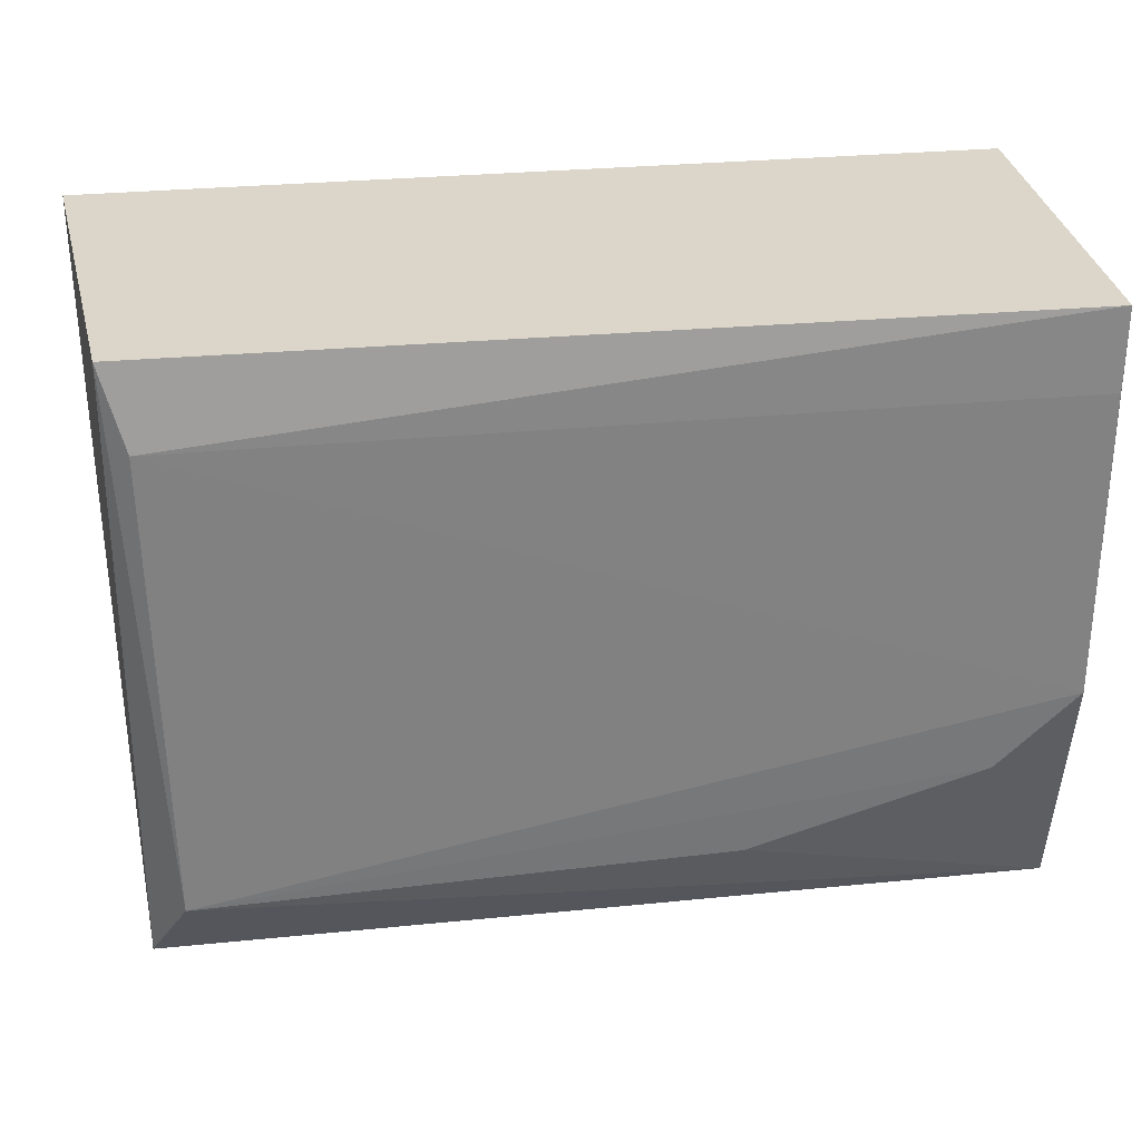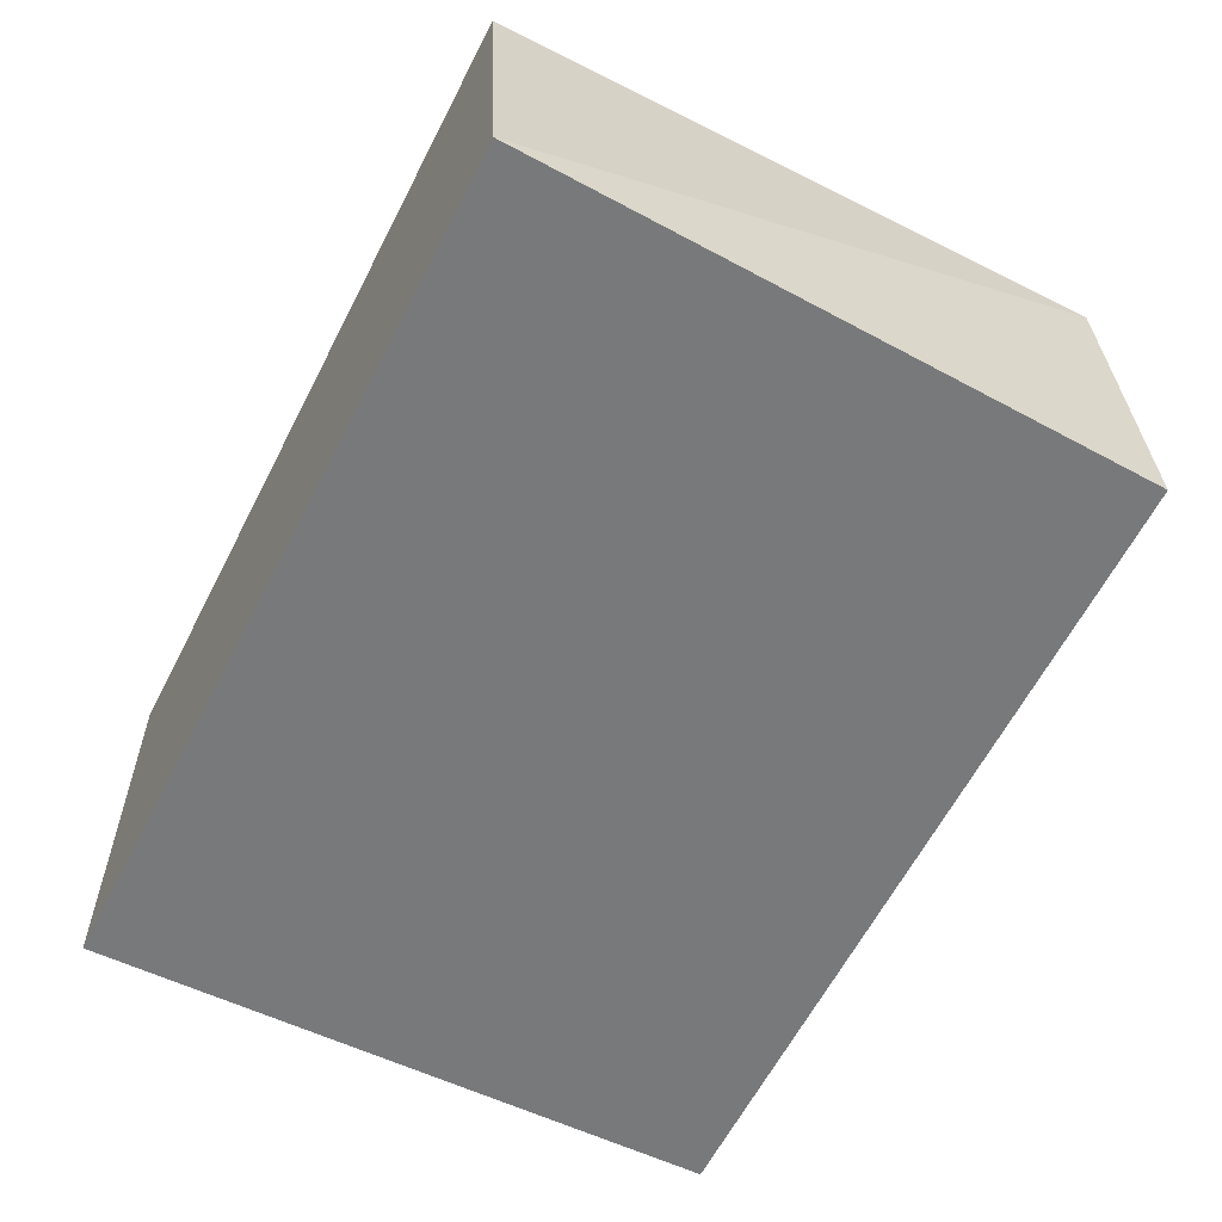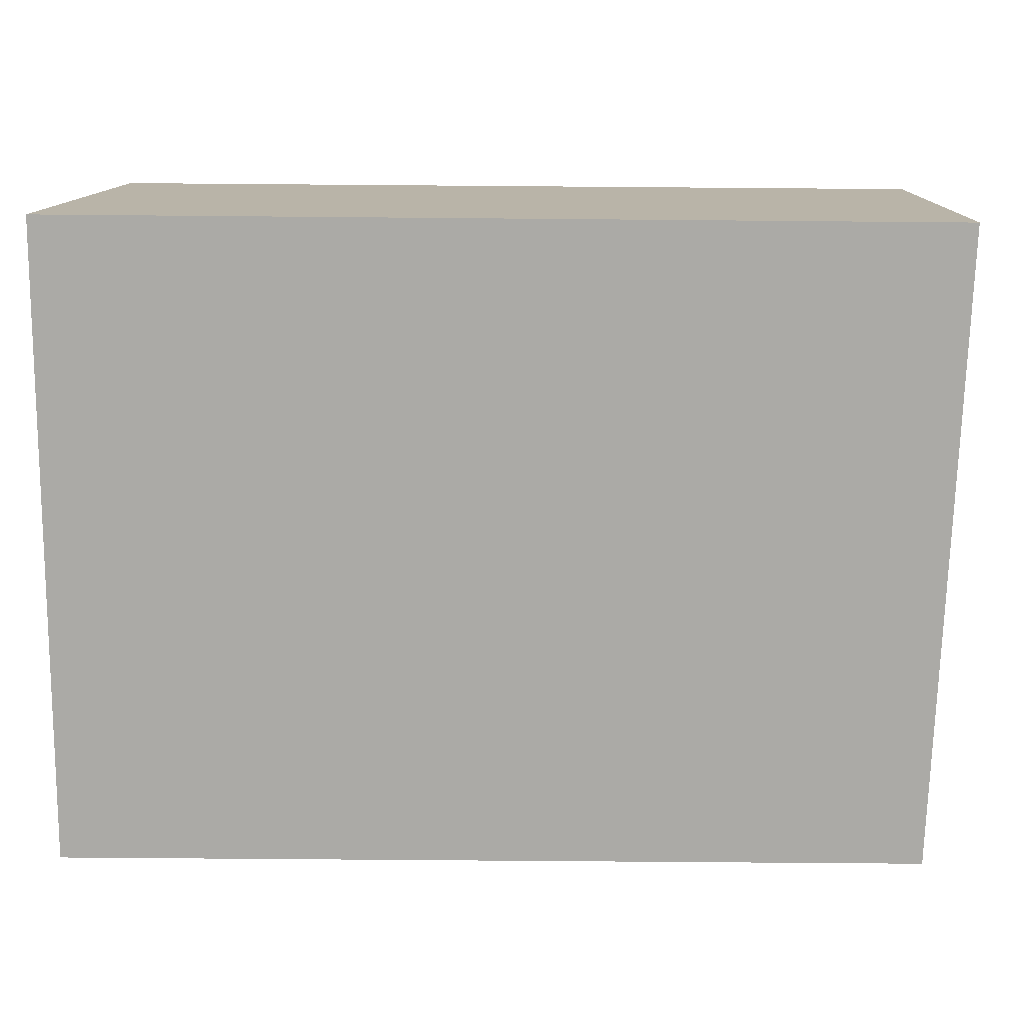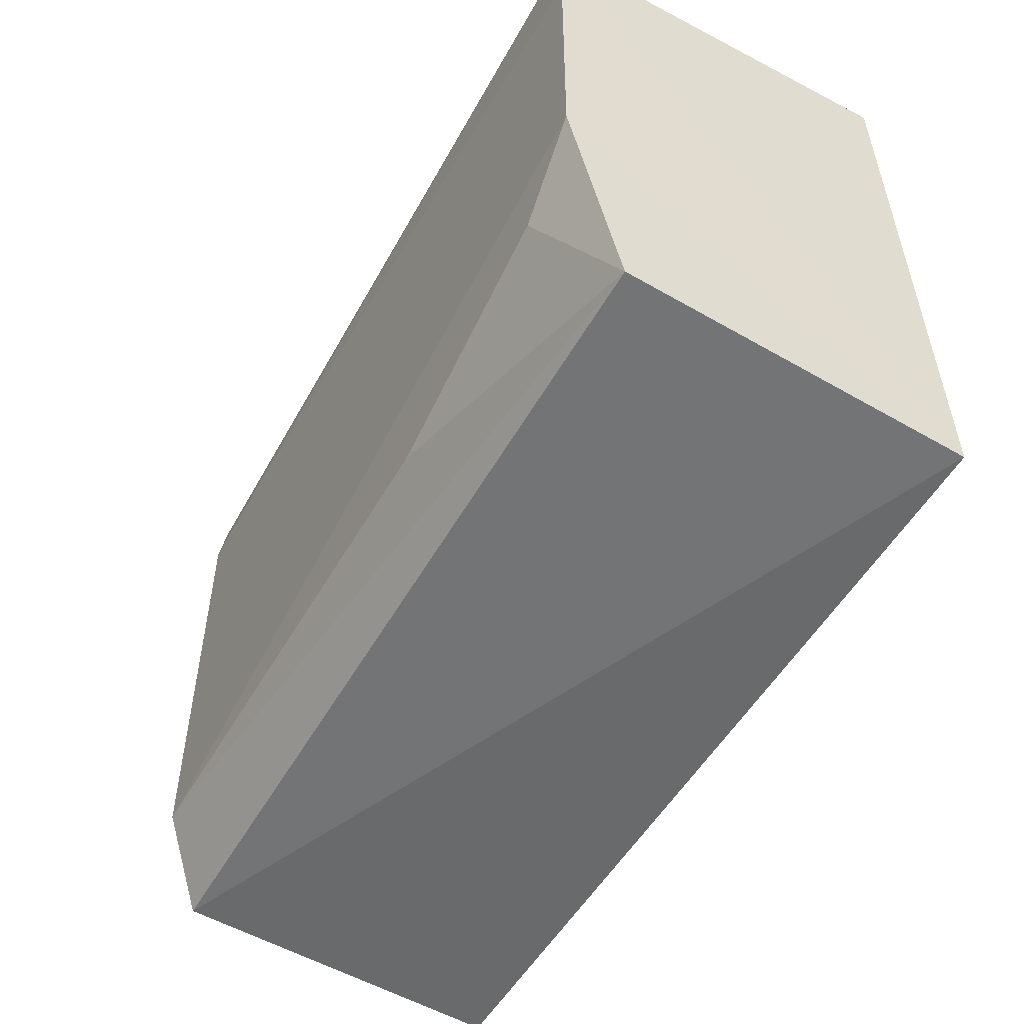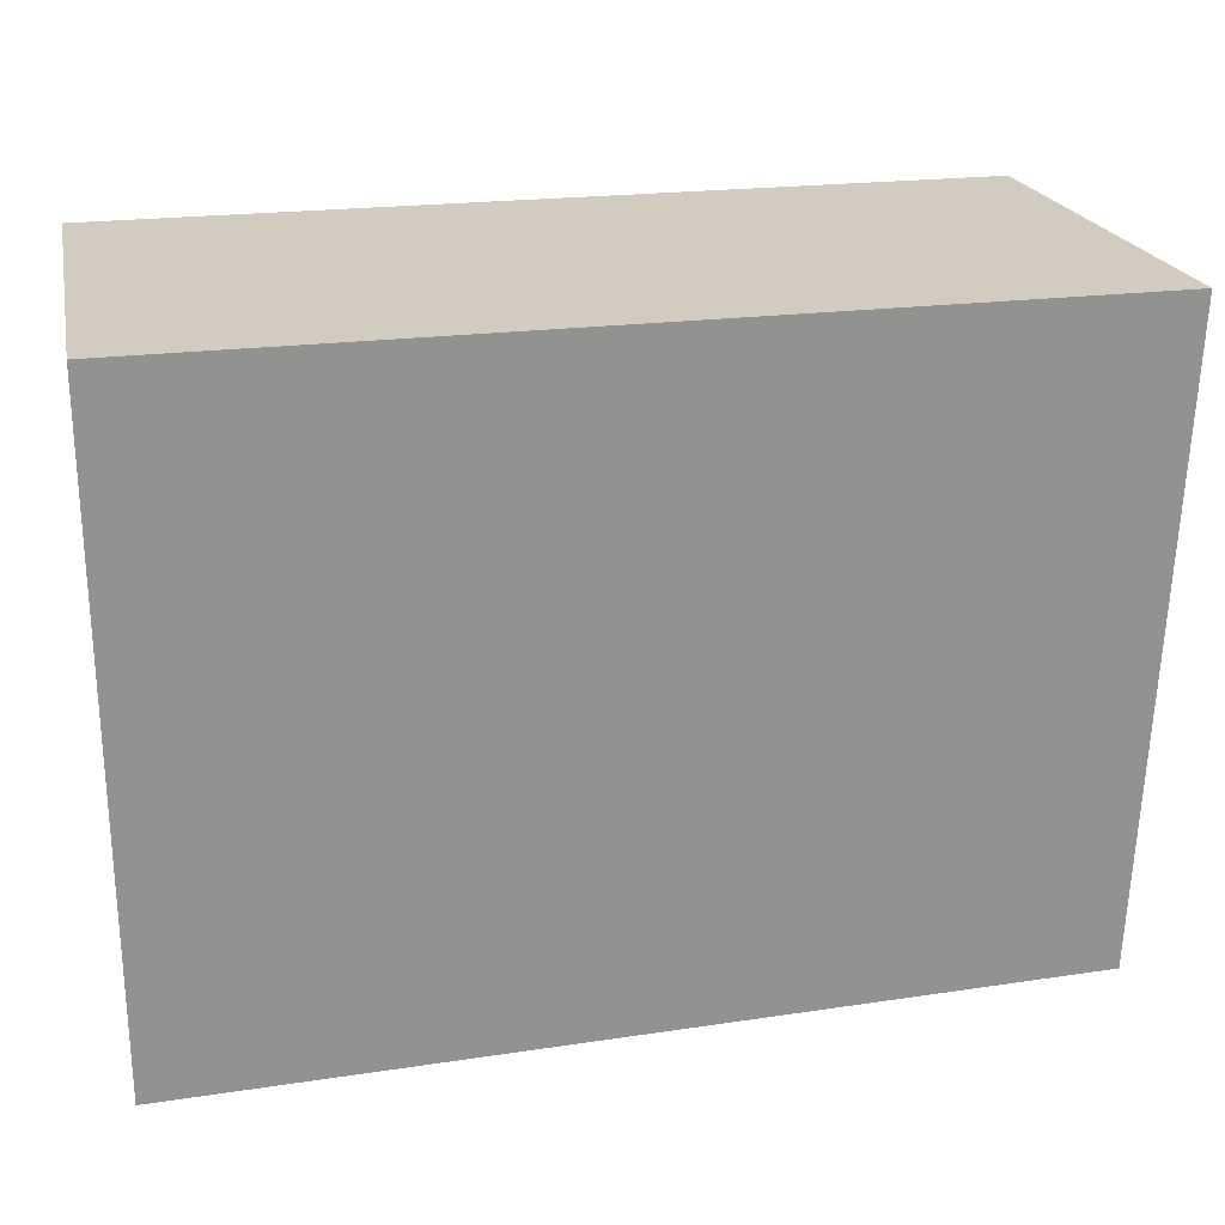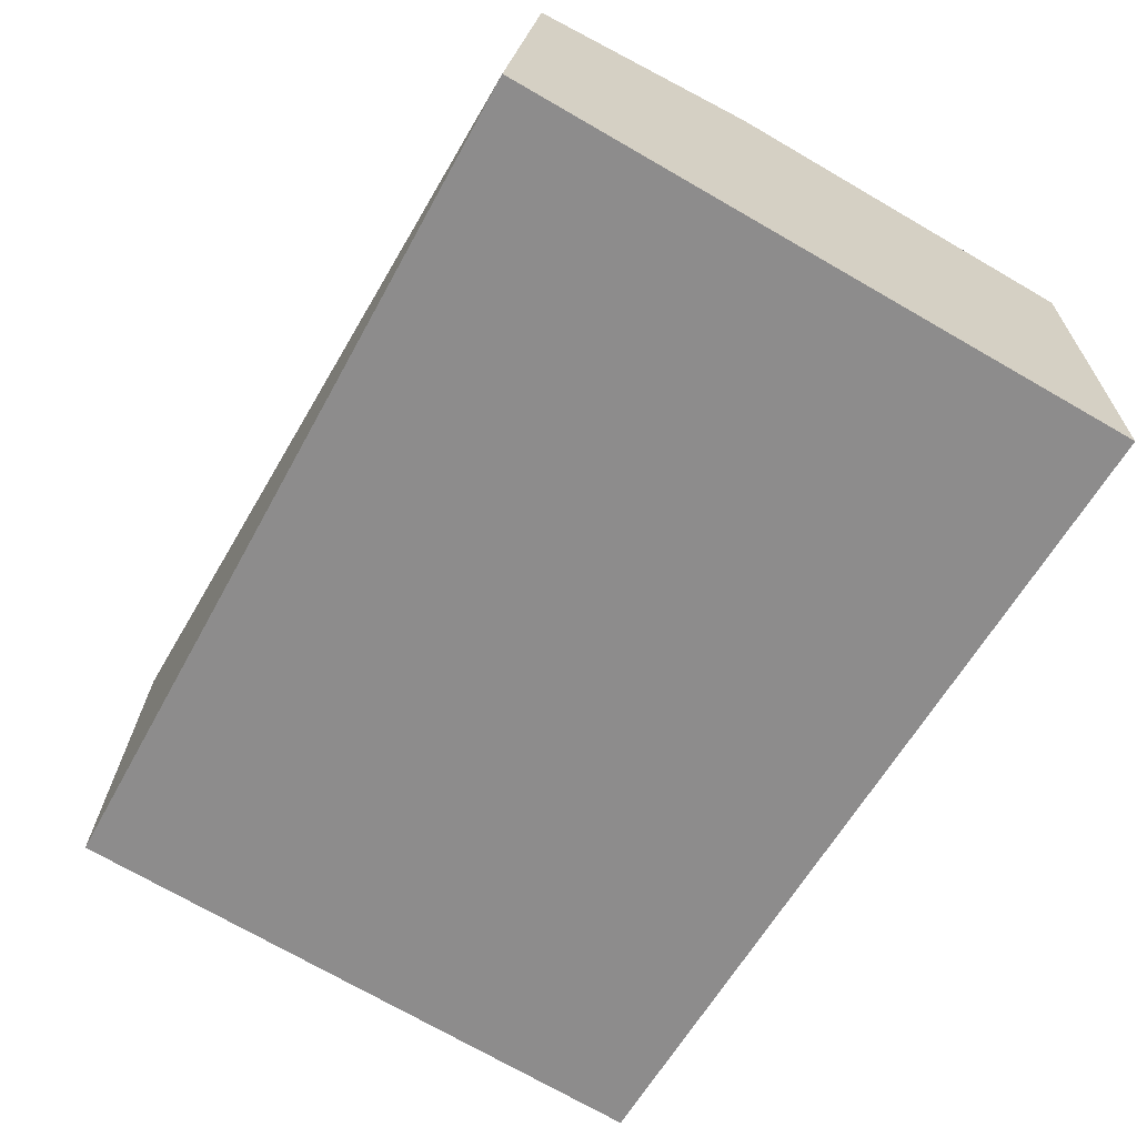
<metadata>
{"format":"obj","ext":"obj","renderer":"f3d","projection":"perspective","resolution":1024,"background":"white","views":[{"elev":30.0,"azim":-8.1,"up":"+Y"},{"elev":-57.7,"azim":-116.9,"up":"+Z"},{"elev":13.2,"azim":-174.9,"up":"+Y"},{"elev":-53.9,"azim":60.9,"up":"+Y"},{"elev":24.0,"azim":168.4,"up":"+Y"},{"elev":-64.3,"azim":59.5,"up":"+Z"}]}
</metadata>
<code>
v -0.01492 0.0001738 0.09788
v -0.01498 -0.01395 0.09683
v -0.01492 0.000179 0.0892
v -0.03533 0.000178 0.08919
v -0.03376 -0.01216 0.09802
v -0.01494 -0.01473 0.08921
v -0.03446 0.0001767 0.09768
v -0.01495 -0.008539 0.09798
v -0.03476 -0.01415 0.08919
v -0.03395 -0.001615 0.09801
v -0.022 -0.01194 0.09787
v -0.03459 -0.01397 0.09688
v -0.01495 -0.001651 0.09794
v -0.01673 -0.0103 0.09791
f 6 4 3
f 6 3 1
f 7 1 3
f 7 3 4
f 8 6 1
f 8 2 6
f 9 4 6
f 10 7 5
f 10 1 7
f 10 5 8
f 11 5 2
f 12 7 4
f 12 4 9
f 12 5 7
f 12 2 5
f 12 9 6
f 12 6 2
f 13 10 8
f 13 8 1
f 13 1 10
f 14 8 5
f 14 5 11
f 14 11 2
f 14 2 8

</code>
